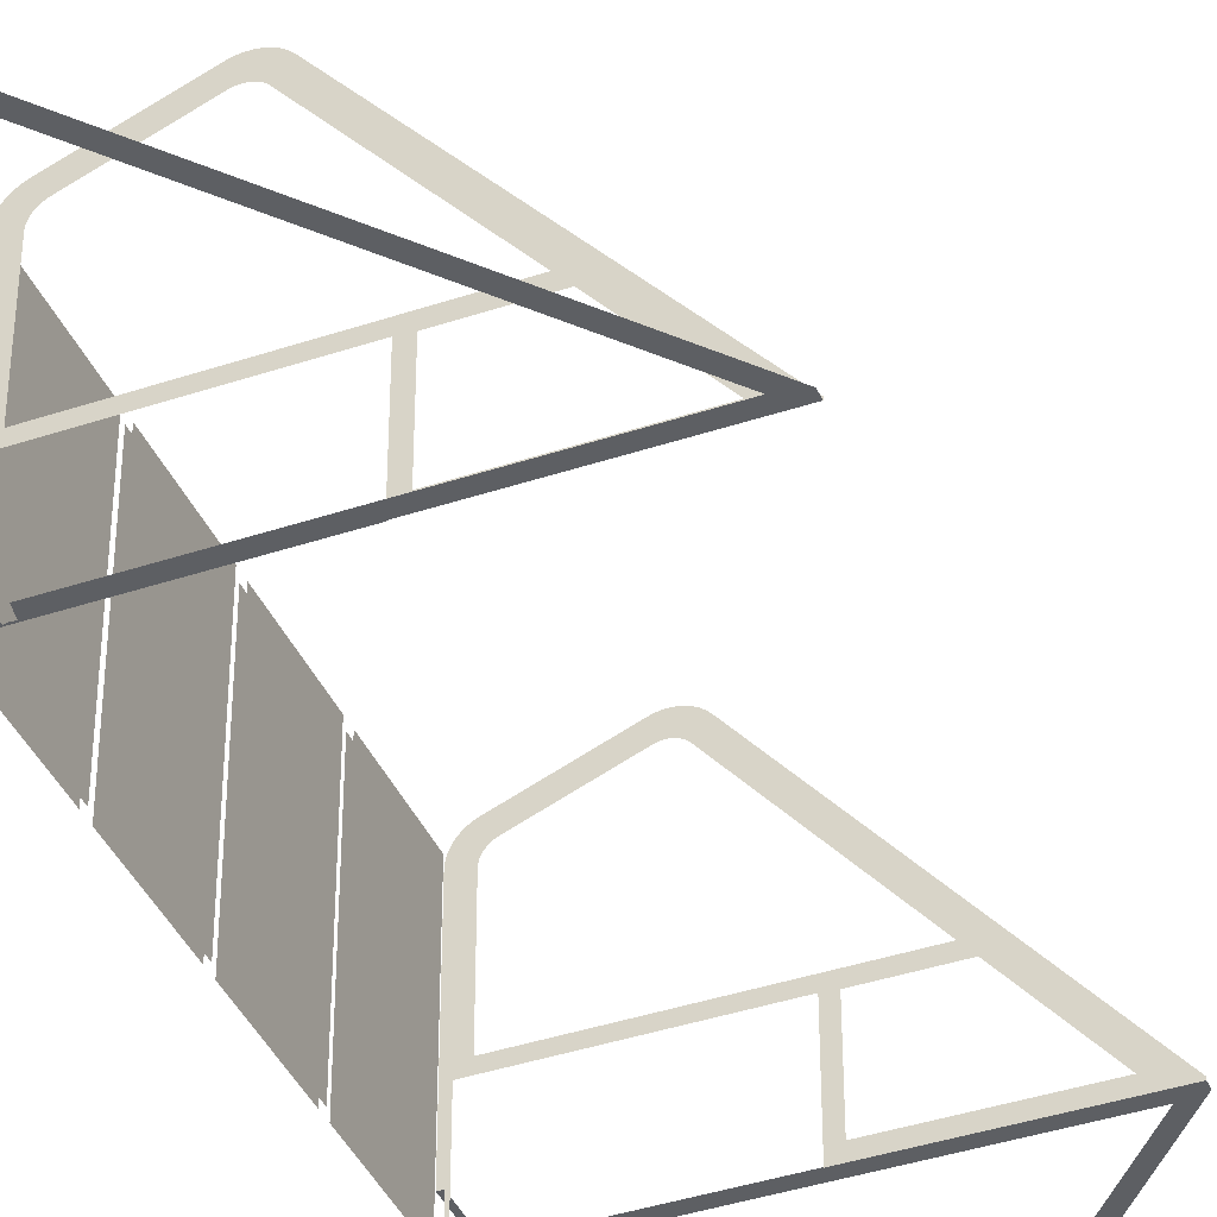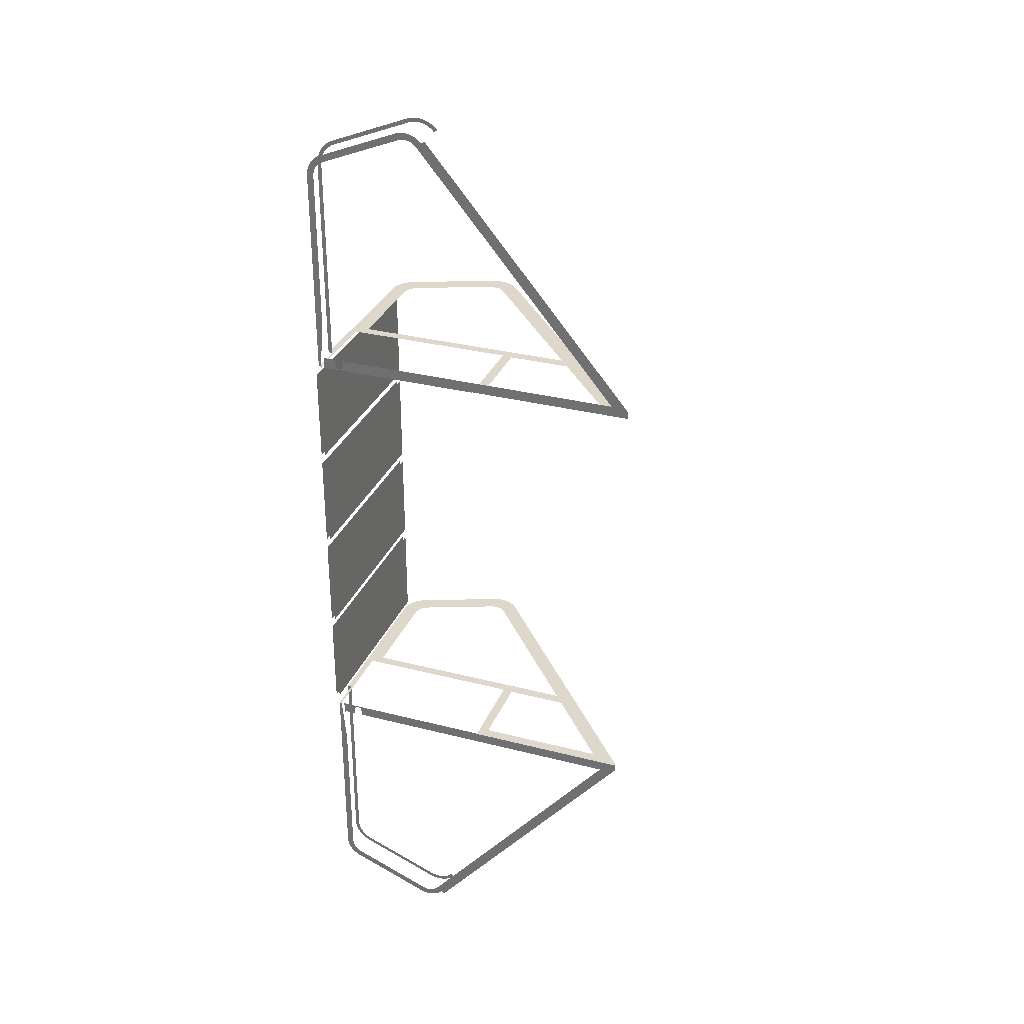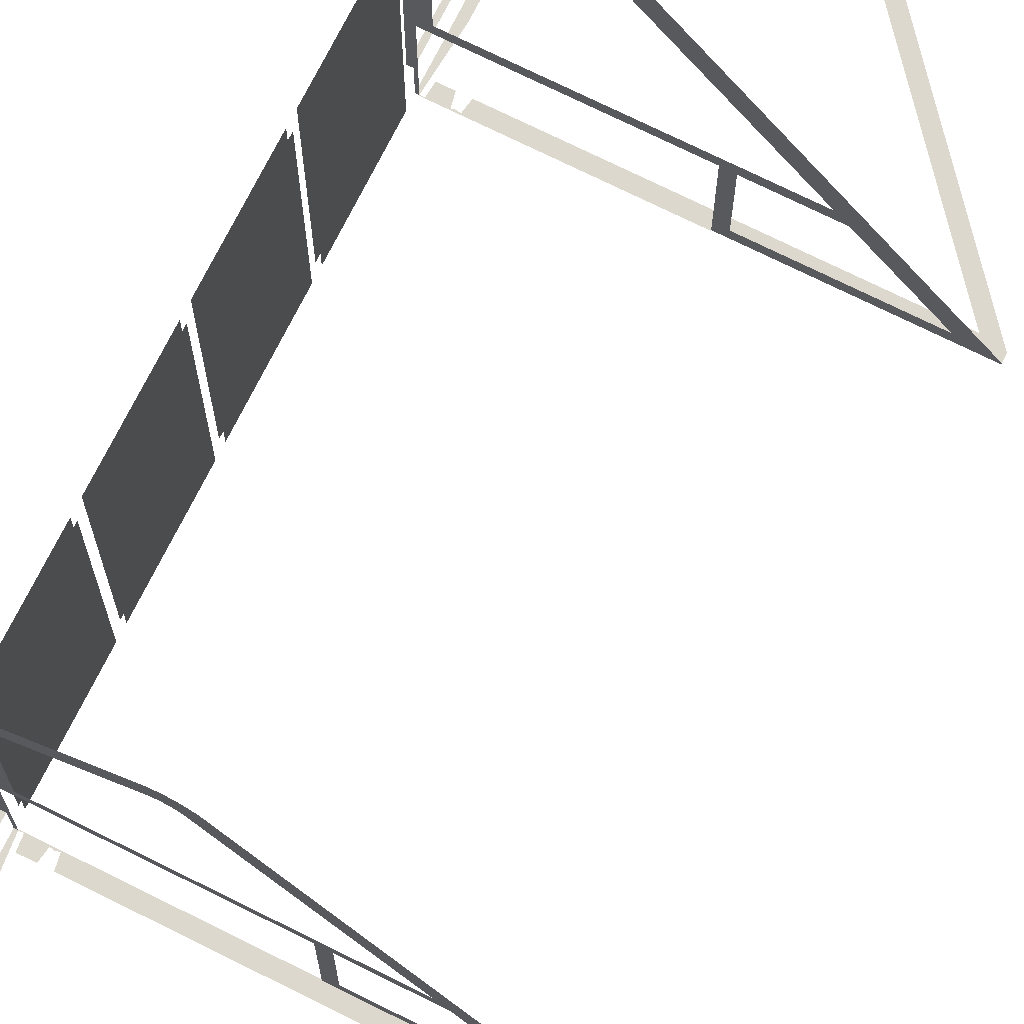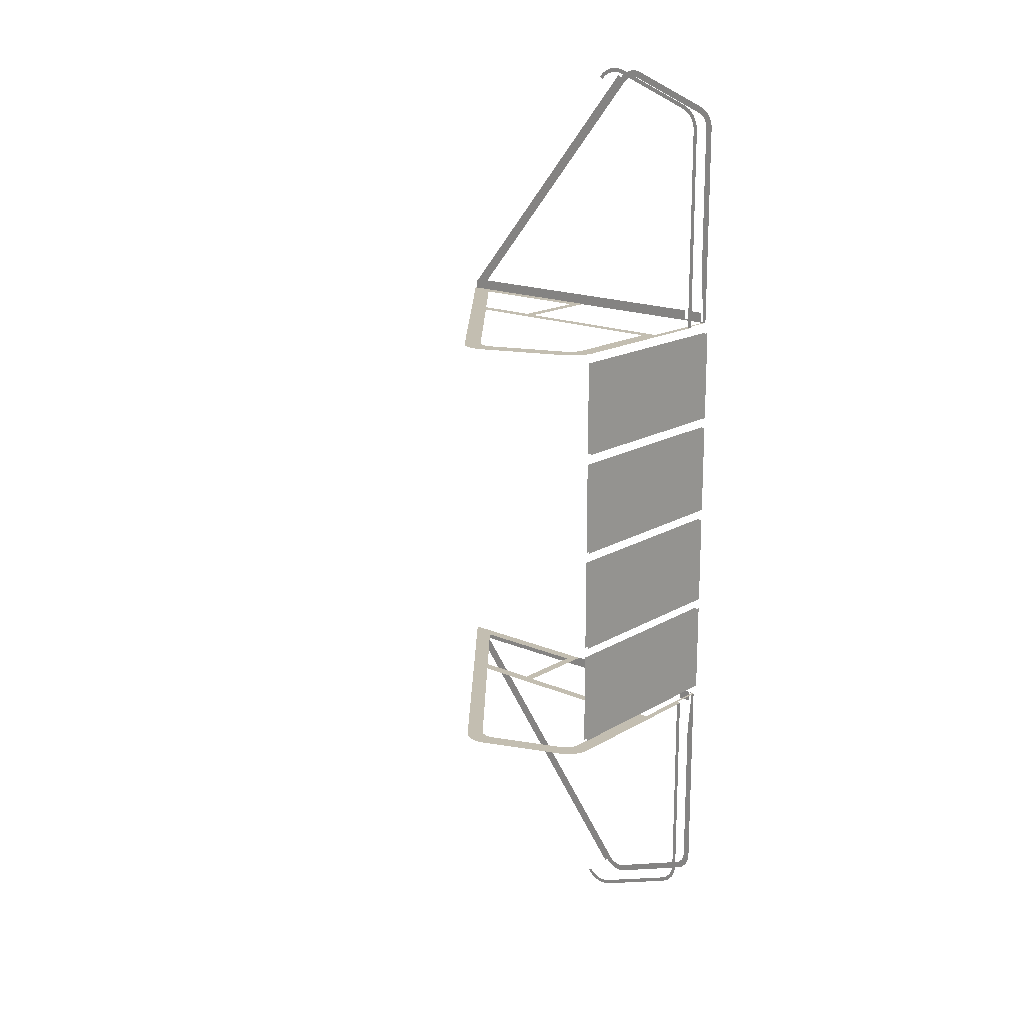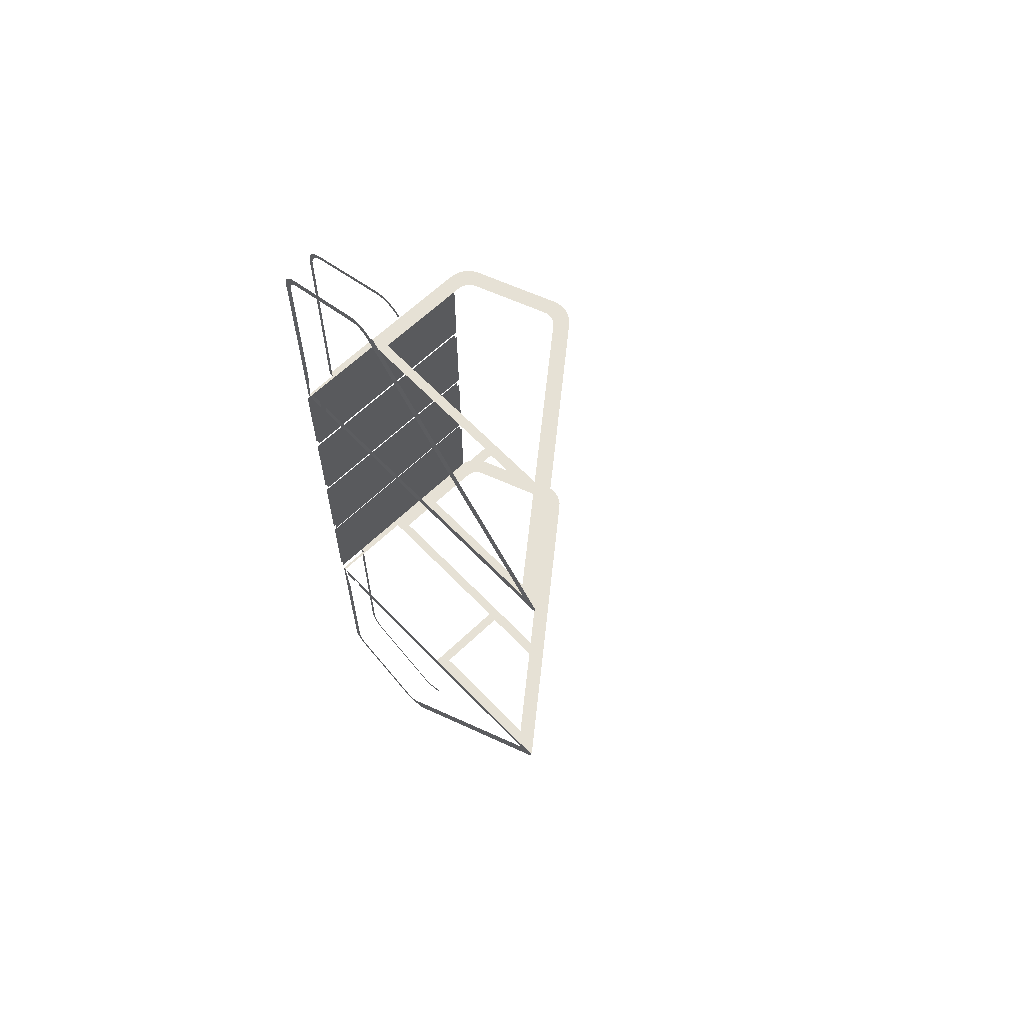
<metadata>
{"format":"obj","ext":"obj","renderer":"f3d","projection":"perspective","resolution":1024,"background":"white","views":[{"elev":-40.1,"azim":22.4,"up":"+Y"},{"elev":31.5,"azim":20.0,"up":"+Z"},{"elev":72.6,"azim":26.5,"up":"+Y"},{"elev":17.2,"azim":-139.3,"up":"+Z"},{"elev":64.2,"azim":46.2,"up":"+Z"}]}
</metadata>
<code>
v -1.428 0.9144 -13.31
v -1.361 0.9144 -13.24
v -1.353 0.9144 -13.39
v -1.361 0.9144 -13.24
v -1.273 0.9144 -13.31
v -1.447 0.9144 -13.46
v -1.509 0.9144 -13.37
v -1.555 0.9144 -13.52
v -1.6 0.9144 -13.42
v -1.671 0.9144 -13.56
v -1.7 0.9144 -13.45
v -1.793 0.9144 -13.58
v -1.803 0.9144 -13.47
v -1.915 0.9144 -13.58
v -1.906 0.9144 -13.47
v -2.006 0.9144 -13.45
v -2.032 0.9144 -13.57
v -2.099 0.9144 -13.42
v -2.141 0.9144 -13.53
v -4.353 0.9144 -12.52
v -4.395 0.9144 -12.63
v -4.436 0.9144 -12.48
v -4.493 0.9144 -12.58
v -4.515 0.9144 -12.43
v -4.586 0.9144 -12.52
v -4.587 0.9144 -12.36
v -4.67 0.9144 -12.44
v -4.648 0.9144 -12.28
v -4.743 0.9144 -12.35
v -4.697 0.9144 -12.2
v -4.801 0.9144 -12.25
v -4.732 0.9144 -12.11
v -4.842 0.9144 -12.14
v -4.753 0.9144 -12.01
v -4.866 0.9144 -12.03
v -4.76 0.9144 -11.92
v -4.874 0.9144 -11.92
v -4.874 0.9144 -6.098
v -4.76 0.9144 -6.098
v -1.273 0.9144 13.31
v -1.361 0.9144 13.23
v -1.353 0.9144 13.39
v -1.361 0.9144 13.23
v -1.428 0.9144 13.3
v -1.447 0.9144 13.46
v -1.509 0.9144 13.36
v -1.555 0.9144 13.52
v -1.6 0.9144 13.41
v -1.671 0.9144 13.56
v -1.7 0.9144 13.45
v -1.793 0.9144 13.58
v -1.803 0.9144 13.46
v -1.915 0.9144 13.58
v -1.906 0.9144 13.46
v -2.006 0.9144 13.45
v -2.032 0.9144 13.56
v -2.099 0.9144 13.42
v -2.141 0.9144 13.53
v -4.353 0.9144 12.52
v -4.395 0.9144 12.62
v -4.436 0.9144 12.48
v -4.493 0.9144 12.58
v -4.515 0.9144 12.42
v -4.586 0.9144 12.51
v -4.587 0.9144 12.36
v -4.67 0.9144 12.44
v -4.648 0.9144 12.28
v -4.743 0.9144 12.34
v -4.697 0.9144 12.19
v -4.801 0.9144 12.24
v -4.732 0.9144 12.1
v -4.842 0.9144 12.14
v -4.753 0.9144 12.01
v -4.866 0.9144 12.03
v -4.76 0.9144 11.92
v -4.874 0.9144 11.92
v -4.76 0.9144 6.094
v -4.874 0.9144 6.094
v -4.874 5.683 6.094
v -4.688 2.464 6.094
v -4.688 -3e-06 6.094
v -4.76 -3e-06 6.094
v -4.417 2.743 6.094
v -4.615 2.464 6.094
v -4.599 2.464 6.094
v -0.1496 2.473 6.094
v 0.002822 2.464 6.094
v 1.74 2.743 6.094
v 0.2822 2.438 6.094
v 1.994 2.438 6.094
v 0.2822 0.3048 6.094
v 0.002822 -3e-06 6.094
v 3.772 0.3048 6.094
v 4.575 -3e-06 6.094
v 4.575 0.05517 6.094
v -1.273 7.073 6.094
v -1.353 7.155 6.094
v -1.658 6.787 6.094
v -1.601 6.744 6.094
v -1.553 6.695 6.094
v -1.722 6.821 6.094
v -1.447 7.226 6.094
v -1.792 6.845 6.094
v -1.555 7.284 6.094
v -1.671 7.323 6.094
v -1.865 6.858 6.094
v -1.793 7.344 6.094
v -1.915 7.345 6.094
v -1.939 6.858 6.094
v -2.032 7.327 6.094
v -2.141 7.292 6.094
v -4.395 6.391 6.094
v -2.074 6.827 6.094
v -2.009 6.847 6.094
v -4.129 6.005 6.094
v -4.493 6.343 6.094
v -4.188 5.976 6.094
v -4.586 6.28 6.094
v -4.244 5.938 6.094
v -4.67 6.202 6.094
v -4.295 5.891 6.094
v -4.743 6.11 6.094
v -4.801 6.009 6.094
v -4.338 5.836 6.094
v -4.842 5.902 6.094
v -4.373 5.776 6.094
v -4.866 5.792 6.094
v -4.398 5.711 6.094
v -4.412 5.645 6.094
v -4.417 5.58 6.094
v -4.76 -5e-06 11.92
v -4.569 -3e-06 7.455
v -4.688 -3e-06 6.1
v -4.599 -3e-06 6.092
v -4.688 -3e-06 6.081
v -4.193 -3e-06 6.108
v -4.021 -3e-06 6.109
v -4.107 -3e-06 6.124
v -4.753 -5e-06 12.01
v -4.565 -5e-06 11.98
v -4.569 -5e-06 11.92
v -4.55 -5e-06 12.05
v -4.732 -5e-06 12.1
v -4.525 -5e-06 12.11
v -4.697 -5e-06 12.19
v -4.491 -5e-06 12.17
v -4.648 -5e-06 12.28
v -4.447 -5e-06 12.23
v -4.587 -5e-06 12.36
v -4.396 -5e-06 12.28
v -4.515 -5e-06 12.42
v -4.341 -5e-06 12.31
v -4.436 -5e-06 12.48
v -4.282 -5e-06 12.34
v -4.353 -5e-06 12.52
v -2.028 -5e-06 13.24
v -2.099 -5e-06 13.42
v -1.963 -5e-06 13.26
v -2.006 -5e-06 13.45
v -1.892 -5e-06 13.27
v -1.906 -5e-06 13.46
v -1.803 -5e-06 13.46
v -1.819 -5e-06 13.27
v -1.7 -5e-06 13.45
v -1.746 -5e-06 13.26
v -1.6 -5e-06 13.41
v -1.676 -5e-06 13.24
v -1.509 -5e-06 13.36
v -1.612 -5e-06 13.2
v -1.428 -5e-06 13.3
v -1.555 -5e-06 13.16
v -1.361 -5e-06 13.23
v -1.361 -5e-06 13.23
v -1.273 -5e-06 13.31
v 4.097 -3e-06 6.386
v -1.507 -5e-06 13.11
v 4.575 -3e-06 6.289
v 0.002822 -3e-06 6.081
v -0.09243 -3e-06 6.094
v -3.972 -3e-06 6.386
v -4.569 -3e-06 6.386
v -4.242 -3e-06 6.386
v -4.569 -3e-06 6.435
v -4.76 1e-06 -6.098
v -4.569 1e-06 -7.459
v -4.76 3e-06 -11.92
v -4.569 3e-06 -11.92
v -4.565 3e-06 -11.99
v -4.688 1e-06 -6.105
v -4.688 1e-06 -6.098
v -4.599 1e-06 -6.097
v -4.688 1e-06 -6.086
v -4.193 1e-06 -6.113
v -4.021 1e-06 -6.113
v -4.107 1e-06 -6.128
v 0.002822 1e-06 -6.086
v -3.972 1e-06 -6.391
v 0.002822 1e-06 -6.098
v 4.097 1e-06 -6.391
v 4.575 1e-06 -6.098
v 4.575 1e-06 -6.294
v -1.273 3e-06 -13.31
v -1.361 3e-06 -13.24
v -1.507 3e-06 -13.12
v -1.555 3e-06 -13.17
v -1.361 3e-06 -13.24
v -1.428 3e-06 -13.31
v -1.612 3e-06 -13.21
v -1.509 3e-06 -13.37
v -1.676 3e-06 -13.24
v -1.6 3e-06 -13.42
v -1.746 3e-06 -13.27
v -1.7 3e-06 -13.45
v -1.819 3e-06 -13.28
v -1.803 3e-06 -13.47
v -1.892 3e-06 -13.28
v -1.906 3e-06 -13.47
v -2.006 3e-06 -13.45
v -1.963 3e-06 -13.27
v -2.099 3e-06 -13.42
v -2.028 3e-06 -13.25
v -4.353 3e-06 -12.52
v -4.282 3e-06 -12.35
v -4.436 3e-06 -12.48
v -4.341 3e-06 -12.32
v -4.515 3e-06 -12.43
v -4.396 3e-06 -12.28
v -4.587 3e-06 -12.36
v -4.447 3e-06 -12.23
v -4.648 3e-06 -12.28
v -4.491 3e-06 -12.18
v -4.697 3e-06 -12.2
v -4.525 3e-06 -12.12
v -4.732 3e-06 -12.11
v -4.55 3e-06 -12.05
v -4.753 3e-06 -12.01
v -4.242 1e-06 -6.391
v -4.569 1e-06 -6.391
v -4.569 1e-06 -6.439
v -4.688 2.464 -6.098
v -4.874 5.683 -6.098
v -4.417 2.743 -6.098
v -4.615 2.464 -6.098
v -4.599 2.464 -6.098
v -0.1496 2.661 -6.098
v 0.002822 2.464 -6.098
v 0.2822 2.438 -6.098
v 0.2822 0.3048 -6.098
v -4.866 5.792 -6.098
v -4.398 5.711 -6.098
v -4.412 5.645 -6.098
v -4.417 5.58 -6.098
v -4.373 5.776 -6.098
v -4.842 5.902 -6.098
v -4.338 5.836 -6.098
v -4.801 6.009 -6.098
v -4.295 5.891 -6.098
v -4.743 6.11 -6.098
v -4.67 6.202 -6.098
v -4.244 5.938 -6.098
v -4.586 6.28 -6.098
v -4.188 5.976 -6.098
v -4.493 6.343 -6.098
v -4.129 6.005 -6.098
v -4.395 6.391 -6.098
v -2.074 6.827 -6.098
v -2.141 7.292 -6.098
v -2.009 6.847 -6.098
v -1.939 6.858 -6.098
v -2.032 7.327 -6.098
v -1.915 7.345 -6.098
v -1.865 6.858 -6.098
v -1.793 7.344 -6.098
v -1.671 7.323 -6.098
v -1.792 6.845 -6.098
v -1.555 7.284 -6.098
v -1.447 7.226 -6.098
v -1.722 6.821 -6.098
v -1.353 7.155 -6.098
v -1.658 6.787 -6.098
v -1.273 7.073 -6.098
v -1.601 6.744 -6.098
v -1.553 6.695 -6.098
v 1.74 2.743 -6.098
v 4.575 0.05518 -6.098
v 1.994 2.438 -6.098
v 3.772 0.3048 -6.098
v -4.849 5.683 3.122
v -4.849 -3e-06 3.122
v -4.849 2.842 4.455
v -4.849 -3e-06 5.789
v -4.849 5.683 5.789
v -4.747 5.683 3.122
v -4.747 5.683 5.789
v -4.747 2.842 4.455
v -4.747 -3e-06 5.789
v -4.747 -3e-06 3.122
v -4.747 5.683 0.1501
v -4.747 5.683 2.817
v -4.747 2.842 1.484
v -4.747 -1e-06 2.817
v -4.747 -1e-06 0.1501
v -4.849 5.683 0.1501
v -4.849 -1e-06 0.1501
v -4.849 2.842 1.484
v -4.849 -1e-06 2.817
v -4.849 5.683 2.817
v -4.849 5.683 -2.822
v -4.849 -1e-06 -2.822
v -4.849 2.842 -1.488
v -4.849 -1e-06 -0.1547
v -4.849 5.683 -0.1547
v -4.747 5.683 -2.822
v -4.747 5.683 -0.1547
v -4.747 2.842 -1.488
v -4.747 -1e-06 -0.1547
v -4.747 -1e-06 -2.822
v -4.747 5.683 -5.793
v -4.747 5.683 -3.126
v -4.747 2.842 -4.46
v -4.747 1e-06 -3.126
v -4.747 1e-06 -5.793
v -4.849 1e-06 -3.126
v -4.849 5.683 -3.126
v -4.849 2.842 -4.46
v -4.849 5.683 -5.793
v -4.849 1e-06 -5.793
f 1 3 2
f 3 4 2
f 3 5 4
f 3 1 6
f 1 7 6
f 7 8 6
f 7 9 8
f 9 10 8
f 9 11 10
f 11 12 10
f 11 13 12
f 13 14 12
f 13 15 14
f 15 16 14
f 16 17 14
f 16 18 17
f 18 19 17
f 18 20 19
f 20 21 19
f 20 22 21
f 22 23 21
f 22 24 23
f 24 25 23
f 24 26 25
f 26 27 25
f 26 28 27
f 28 29 27
f 28 30 29
f 30 31 29
f 30 32 31
f 32 33 31
f 32 34 33
f 34 35 33
f 34 36 35
f 36 37 35
f 36 38 37
f 38 36 39
f 40 42 41
f 42 43 41
f 42 44 43
f 42 45 44
f 45 46 44
f 45 47 46
f 47 48 46
f 47 49 48
f 49 50 48
f 49 51 50
f 51 52 50
f 51 53 52
f 53 54 52
f 53 55 54
f 53 56 55
f 56 57 55
f 56 58 57
f 58 59 57
f 58 60 59
f 60 61 59
f 60 62 61
f 62 63 61
f 62 64 63
f 64 65 63
f 64 66 65
f 66 67 65
f 66 68 67
f 68 69 67
f 68 70 69
f 70 71 69
f 70 72 71
f 72 73 71
f 72 74 73
f 74 75 73
f 74 76 75
f 76 77 75
f 76 78 77
f 79 80 78
f 80 77 78
f 80 81 77
f 81 82 77
f 79 83 80
f 83 84 80
f 83 85 84
f 83 86 85
f 86 87 85
f 86 88 87
f 88 89 87
f 88 90 89
f 89 91 87
f 91 92 87
f 91 93 92
f 93 94 92
f 93 95 94
f 96 95 88
f 95 90 88
f 95 93 90
f 97 96 98
f 96 99 98
f 96 100 99
f 98 101 97
f 101 102 97
f 101 103 102
f 103 104 102
f 103 105 104
f 103 106 105
f 106 107 105
f 106 108 107
f 106 109 108
f 109 110 108
f 109 111 110
f 112 111 113
f 111 114 113
f 111 109 114
f 113 115 112
f 115 116 112
f 115 117 116
f 117 118 116
f 117 119 118
f 119 120 118
f 119 121 120
f 121 122 120
f 121 123 122
f 121 124 123
f 124 125 123
f 124 126 125
f 126 127 125
f 126 128 127
f 128 79 127
f 128 129 79
f 129 130 79
f 130 83 79
f 100 96 88
f 88 86 83
f 131 82 132
f 82 133 132
f 82 81 133
f 81 134 133
f 81 135 134
f 135 136 134
f 135 137 136
f 137 138 136
f 139 131 140
f 131 141 140
f 131 132 141
f 140 142 139
f 142 143 139
f 142 144 143
f 144 145 143
f 144 146 145
f 146 147 145
f 146 148 147
f 148 149 147
f 148 150 149
f 150 151 149
f 150 152 151
f 152 153 151
f 152 154 153
f 154 155 153
f 154 156 155
f 156 157 155
f 156 158 157
f 158 159 157
f 158 160 159
f 160 161 159
f 160 162 161
f 160 163 162
f 163 164 162
f 163 165 164
f 165 166 164
f 165 167 166
f 167 168 166
f 167 169 168
f 169 170 168
f 169 171 170
f 171 172 170
f 171 173 172
f 174 173 175
f 173 176 175
f 173 171 176
f 174 175 177
f 175 94 177
f 175 92 94
f 178 92 179
f 92 180 179
f 92 175 180
f 179 137 178
f 137 135 178
f 181 134 182
f 134 136 182
f 137 179 180
f 134 181 183
f 184 186 185
f 186 187 185
f 186 188 187
f 185 189 184
f 189 190 184
f 189 191 190
f 191 192 190
f 191 193 192
f 193 194 192
f 193 195 194
f 192 194 196
f 194 197 196
f 197 198 196
f 197 199 198
f 199 200 198
f 199 201 200
f 201 199 202
f 199 203 202
f 199 204 203
f 204 205 203
f 205 206 203
f 205 207 206
f 205 208 207
f 208 209 207
f 208 210 209
f 210 211 209
f 210 212 211
f 212 213 211
f 212 214 213
f 214 215 213
f 214 216 215
f 216 217 215
f 216 218 217
f 216 219 218
f 219 220 218
f 219 221 220
f 221 222 220
f 221 223 222
f 223 224 222
f 223 225 224
f 225 226 224
f 225 227 226
f 227 228 226
f 227 229 228
f 229 230 228
f 229 231 230
f 231 232 230
f 231 233 232
f 233 234 232
f 233 235 234
f 235 236 234
f 235 188 236
f 188 186 236
f 193 191 237
f 191 238 237
f 191 239 238
f 38 39 240
f 39 190 240
f 39 184 190
f 38 240 241
f 240 242 241
f 240 243 242
f 243 244 242
f 244 245 242
f 244 246 245
f 246 247 245
f 246 248 247
f 249 241 250
f 241 251 250
f 241 252 251
f 250 253 249
f 253 254 249
f 253 255 254
f 255 256 254
f 255 257 256
f 257 258 256
f 257 259 258
f 257 260 259
f 260 261 259
f 260 262 261
f 262 263 261
f 262 264 263
f 264 265 263
f 264 266 265
f 266 267 265
f 266 268 267
f 268 269 267
f 269 270 267
f 269 271 270
f 269 272 271
f 272 273 271
f 272 274 273
f 272 275 274
f 275 276 274
f 275 277 276
f 275 278 277
f 278 279 277
f 278 280 279
f 280 281 279
f 280 282 281
f 282 283 281
f 283 284 281
f 284 285 281
f 284 286 285
f 286 287 285
f 287 200 285
f 287 198 200
f 287 248 198
f 248 246 198
f 252 241 242
f 242 245 284
f 245 247 284
f 286 284 247
f 288 290 289
f 290 291 289
f 290 292 291
f 292 290 288
f 293 295 294
f 295 296 294
f 295 297 296
f 297 295 293
f 298 300 299
f 300 301 299
f 300 302 301
f 302 300 298
f 303 305 304
f 305 306 304
f 305 307 306
f 307 305 303
f 308 310 309
f 310 311 309
f 310 312 311
f 312 310 308
f 313 315 314
f 315 316 314
f 315 317 316
f 317 315 313
f 318 320 319
f 320 321 319
f 320 322 321
f 322 320 318
f 323 325 324
f 325 326 324
f 325 327 326
f 327 325 323

</code>
